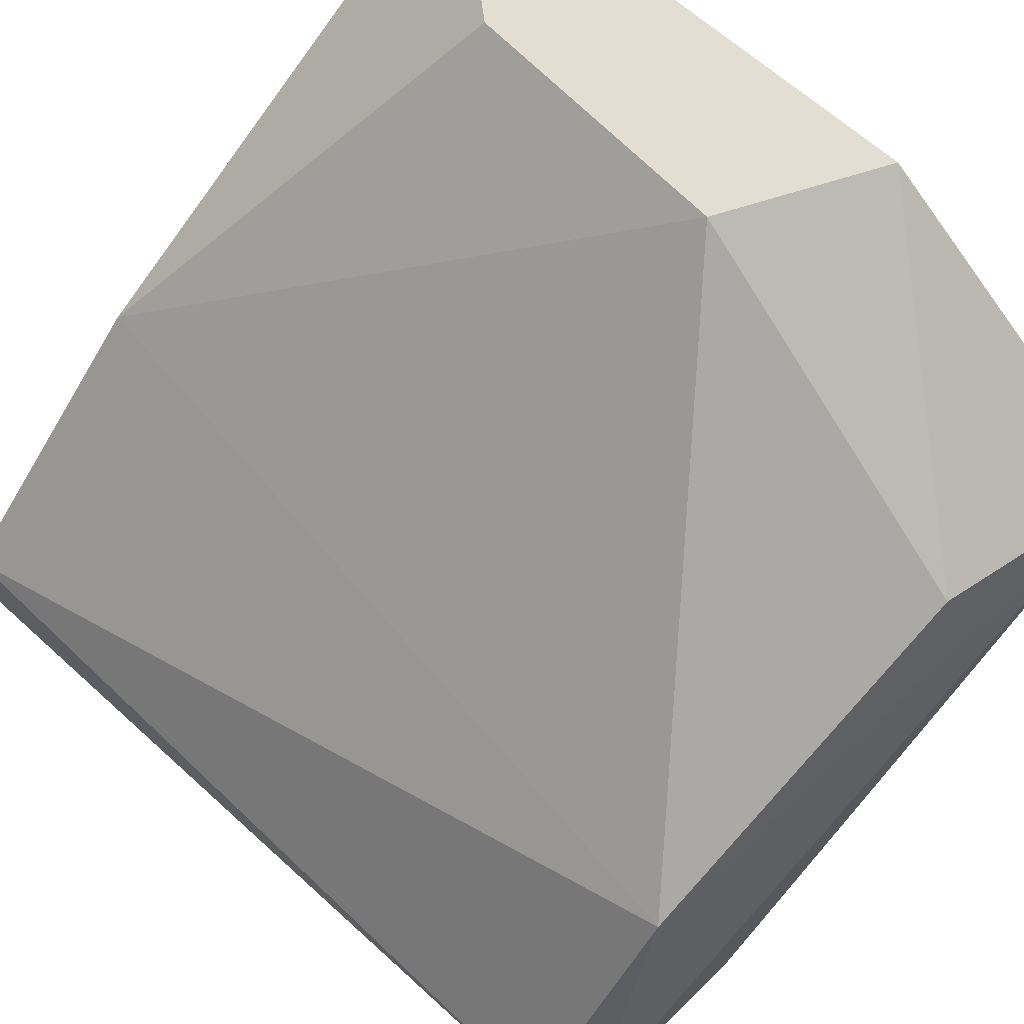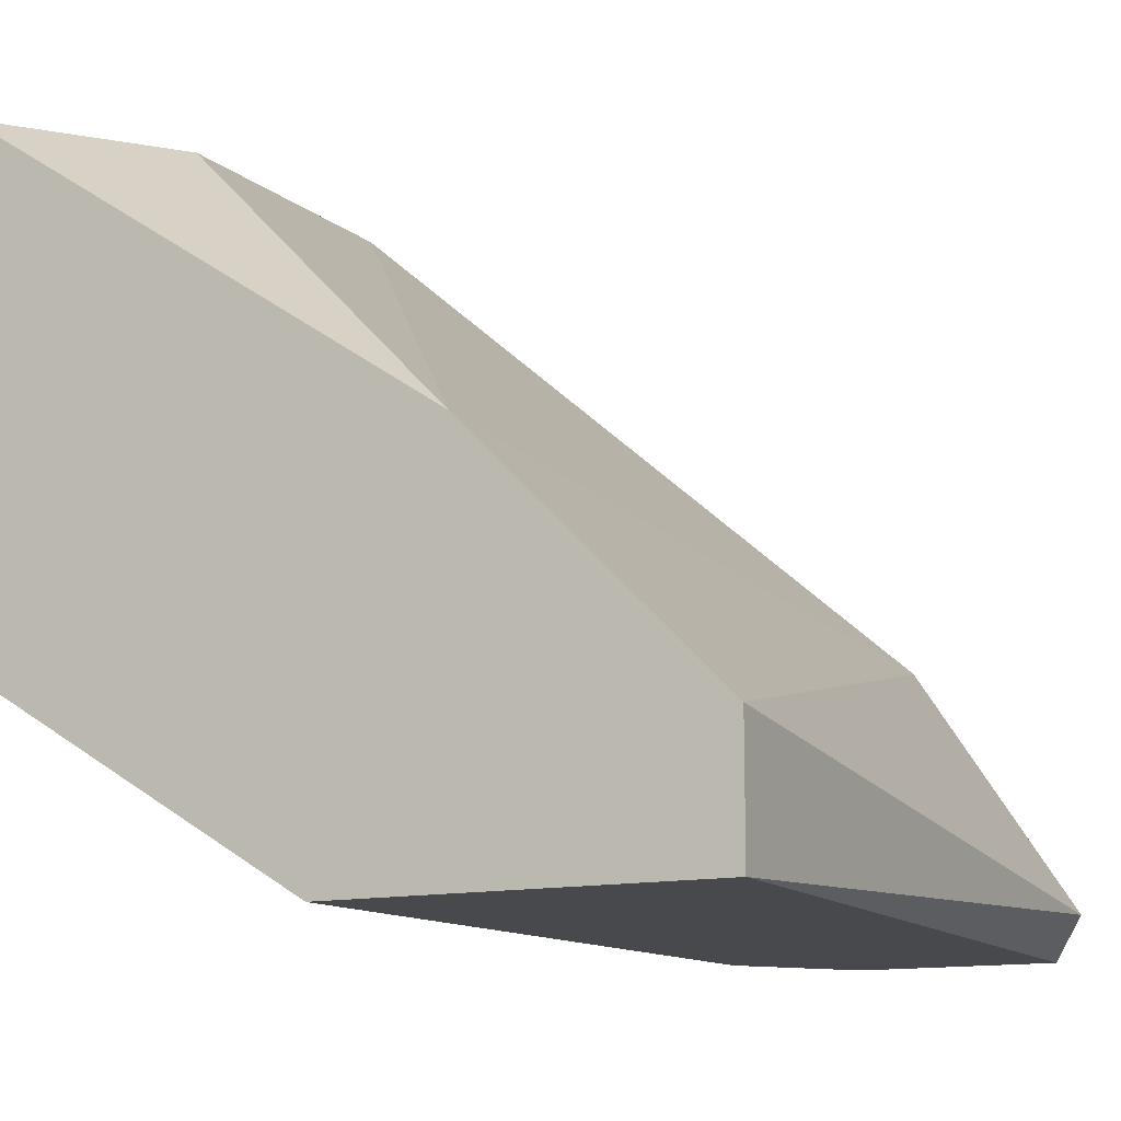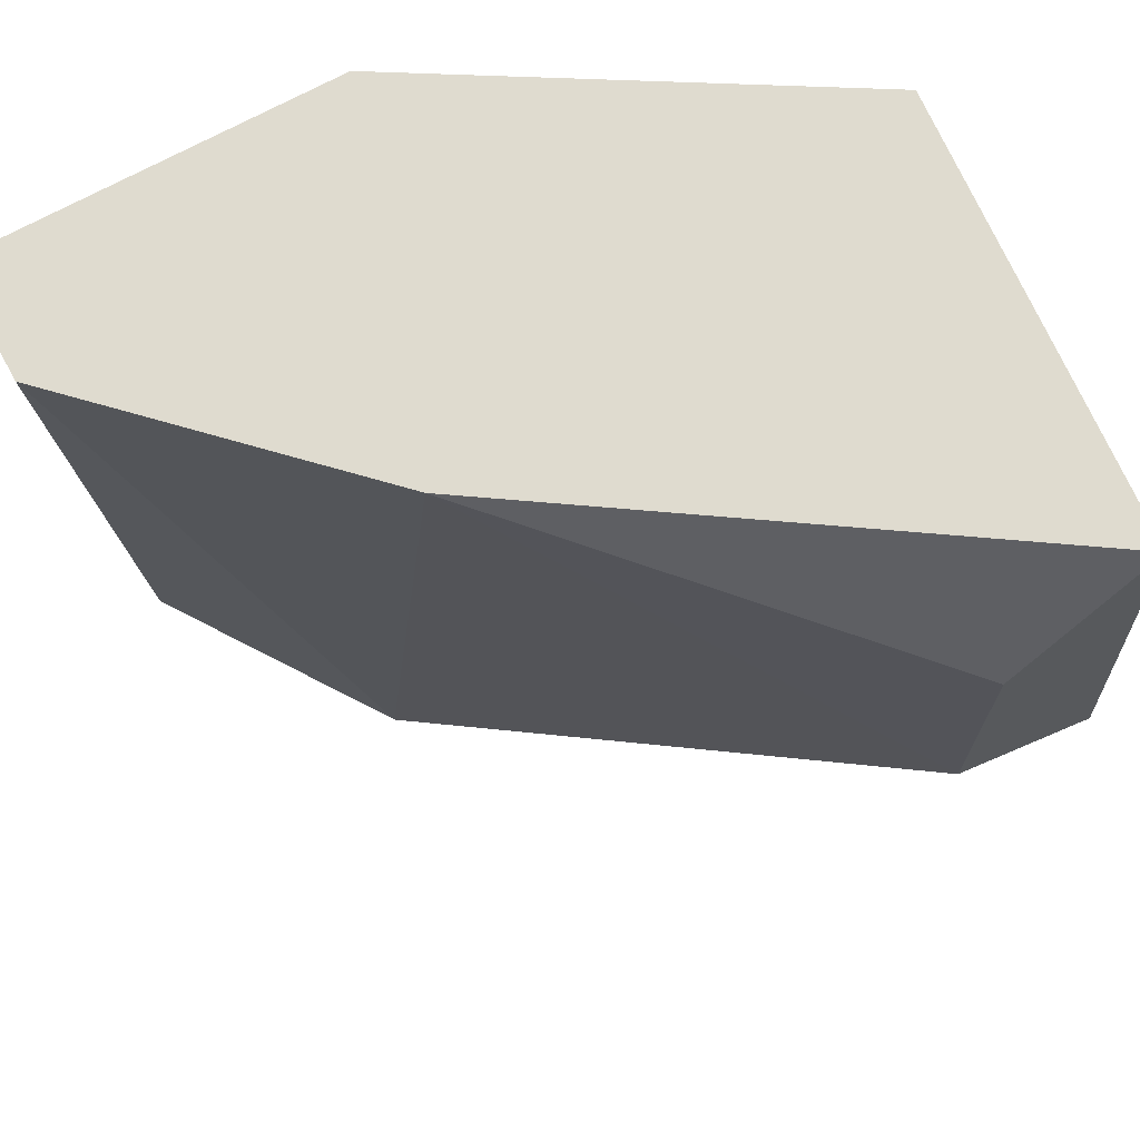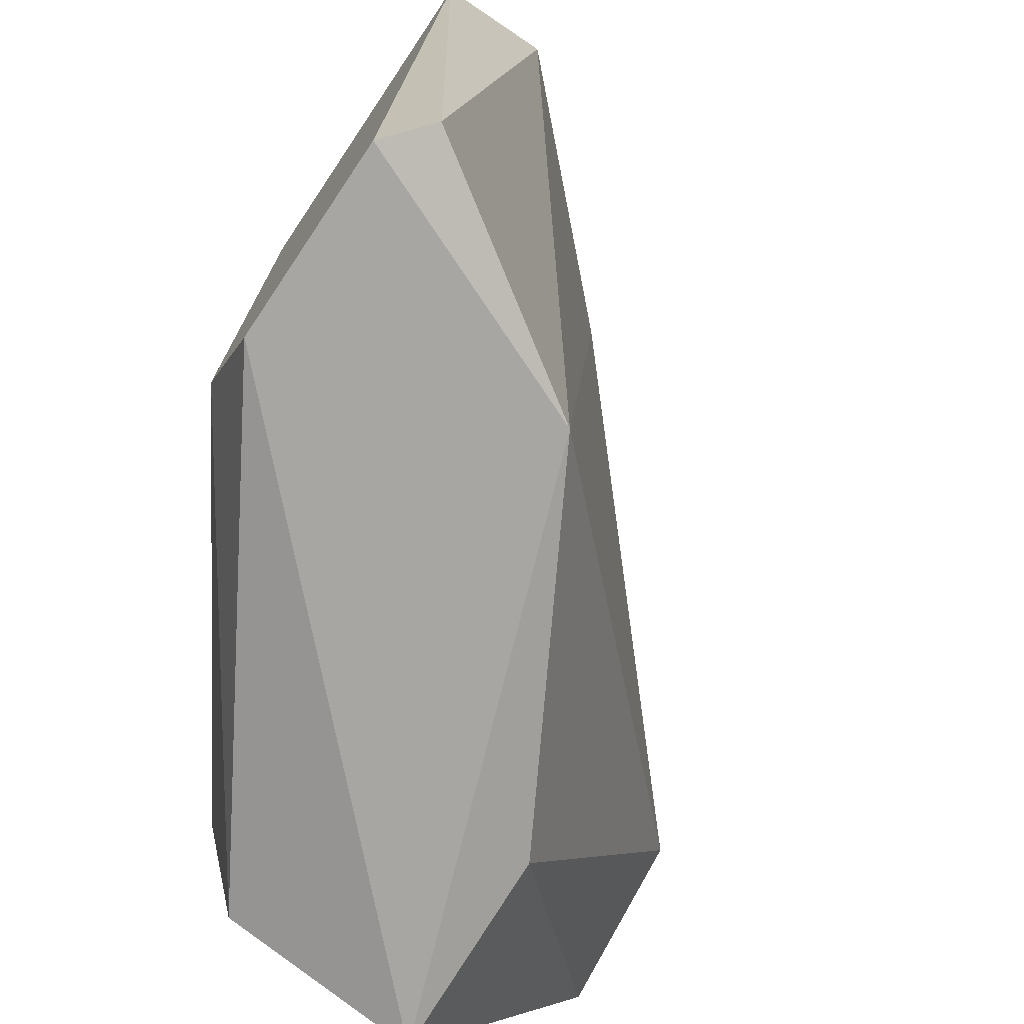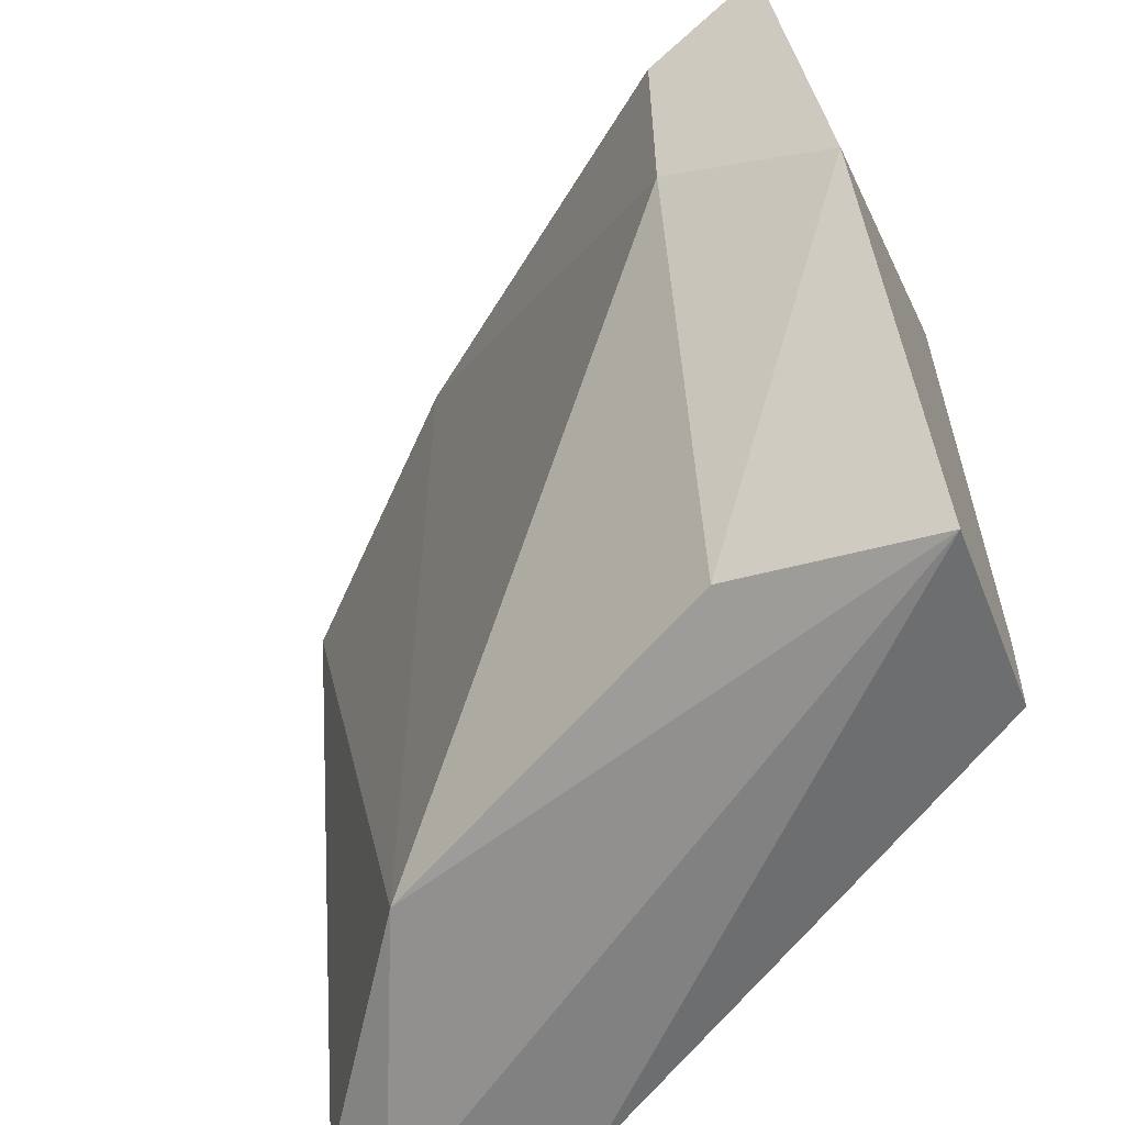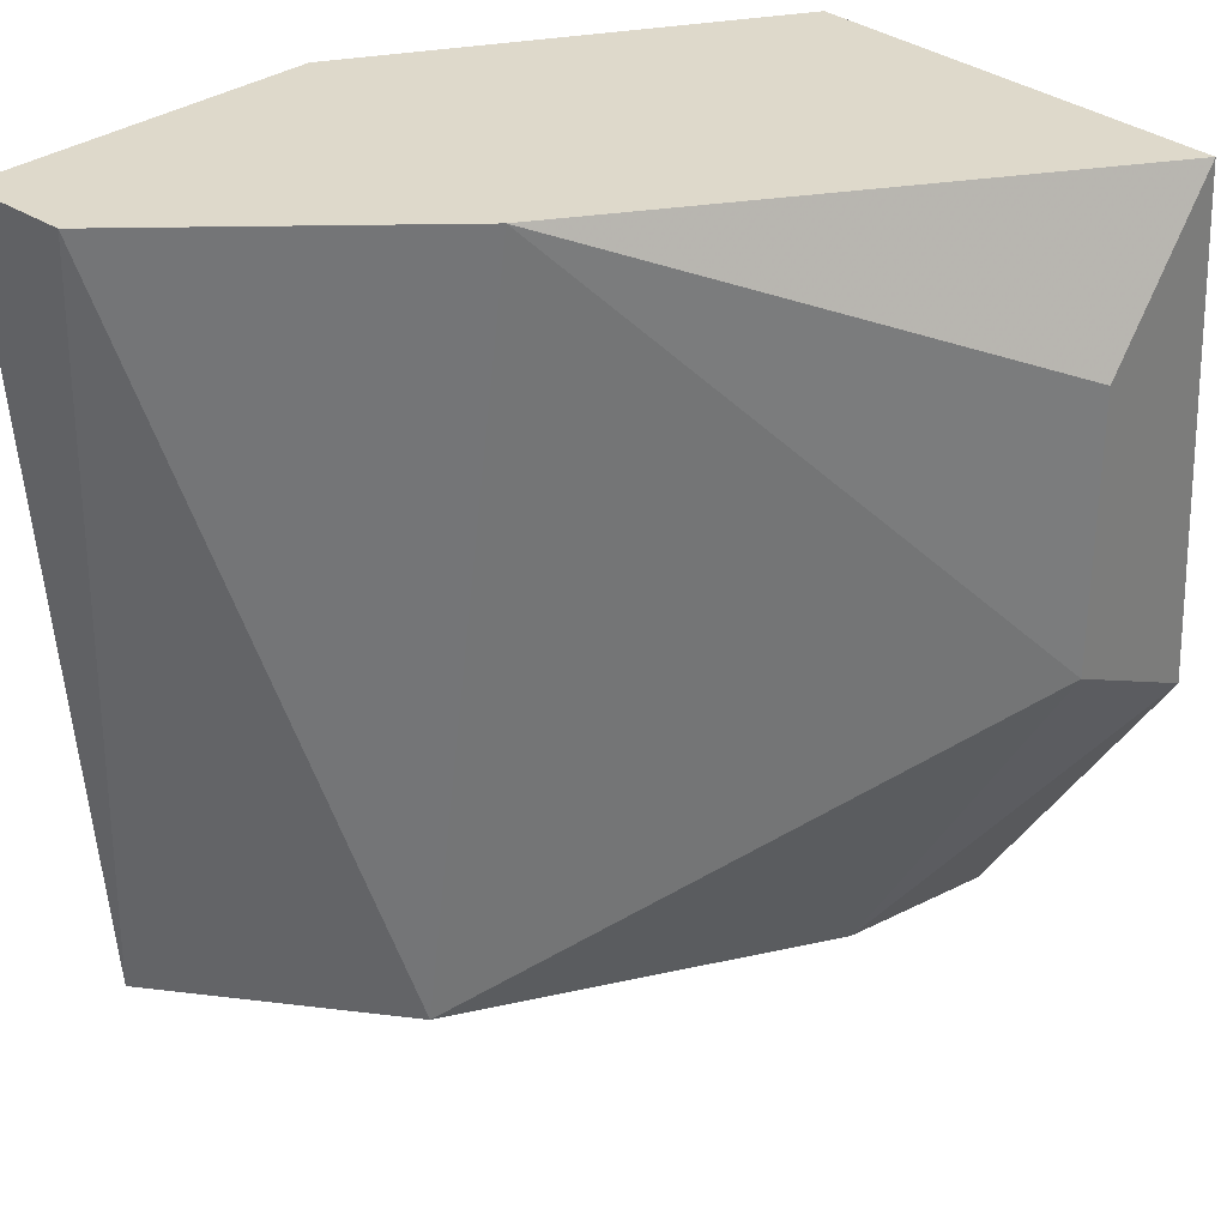
<metadata>
{"format":"obj","ext":"obj","renderer":"f3d","projection":"perspective","resolution":1024,"background":"white","views":[{"elev":67.6,"azim":135.6,"up":"+Y"},{"elev":-12.3,"azim":29.3,"up":"+Y"},{"elev":70.5,"azim":151.2,"up":"+Z"},{"elev":-74.2,"azim":56.1,"up":"+Z"},{"elev":-60.4,"azim":-158.8,"up":"+Z"},{"elev":31.7,"azim":133.4,"up":"+Z"}]}
</metadata>
<code>
v -0.01285 -0.01579 0.001566
v -0.006757 -0.01867 0.008305
v -0.006757 -0.01964 0.008305
v -0.01285 -0.01771 0.008305
v -0.01253 -0.01418 0.008305
v -0.0074 -0.01964 0.001566
v -0.01157 -0.01418 0.004776
v -0.009646 -0.01964 0.002529
v -0.008363 -0.01739 0.001887
v -0.01285 -0.01739 0.001887
v -0.009646 -0.01964 0.008305
v -0.01285 -0.01418 0.004133
v -0.008683 -0.01675 0.008305
v -0.007079 -0.01931 0.001887
v -0.01125 -0.01579 0.001887
v -0.01157 -0.01418 0.007021
v -0.009004 -0.01964 0.001566
v -0.01285 -0.01771 0.003171
f 12 7 15
f 6 9 14
f 9 1 15
f 7 9 15
f 1 12 15
f 7 5 16
f 9 2 14
f 4 10 18
f 1 6 17
f 6 8 17
f 10 1 17
f 8 10 17
f 8 4 18
f 5 13 16
f 3 6 14
f 13 7 16
f 9 7 13
f 2 3 14
f 10 8 18
f 3 2 4
f 4 2 5
f 6 1 9
f 4 1 10
f 3 4 11
f 6 3 8
f 4 8 11
f 1 4 12
f 4 5 12
f 5 7 12
f 5 2 13
f 2 9 13
f 8 3 11

</code>
